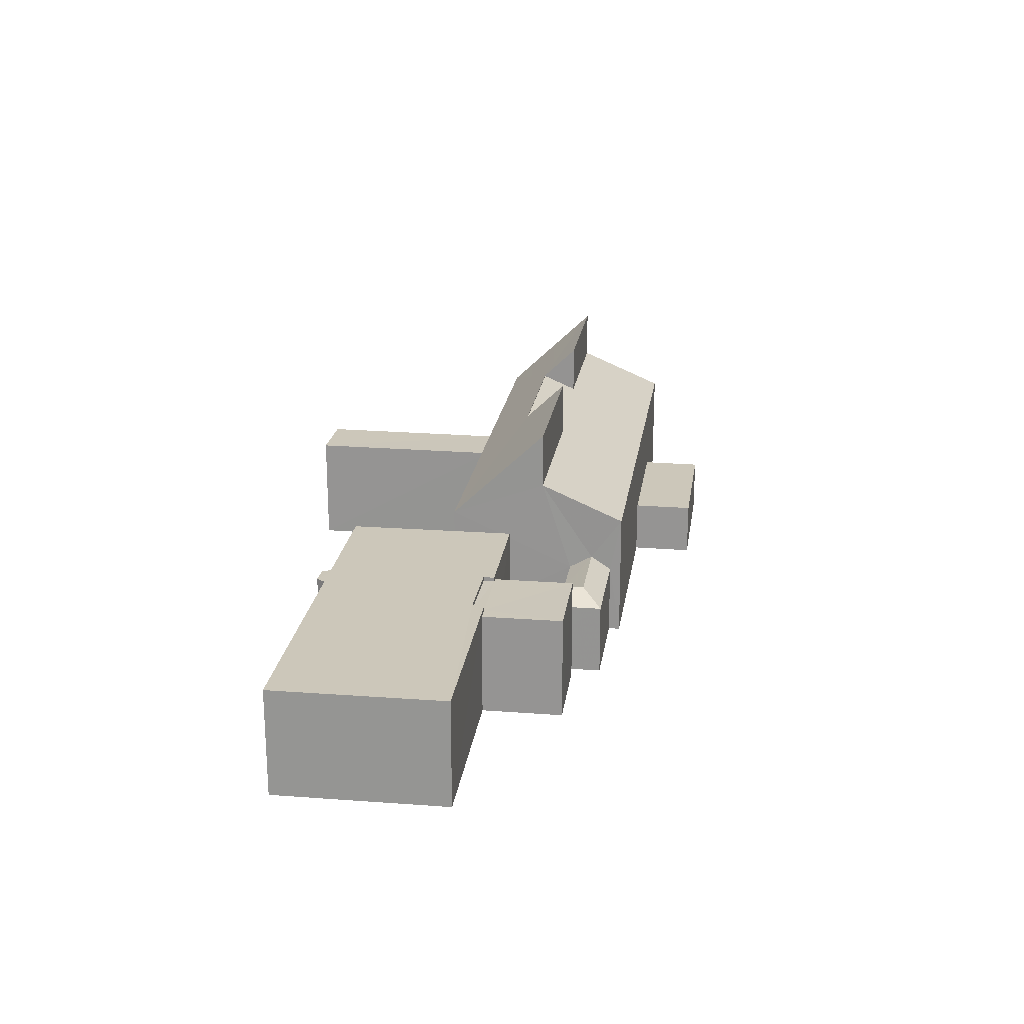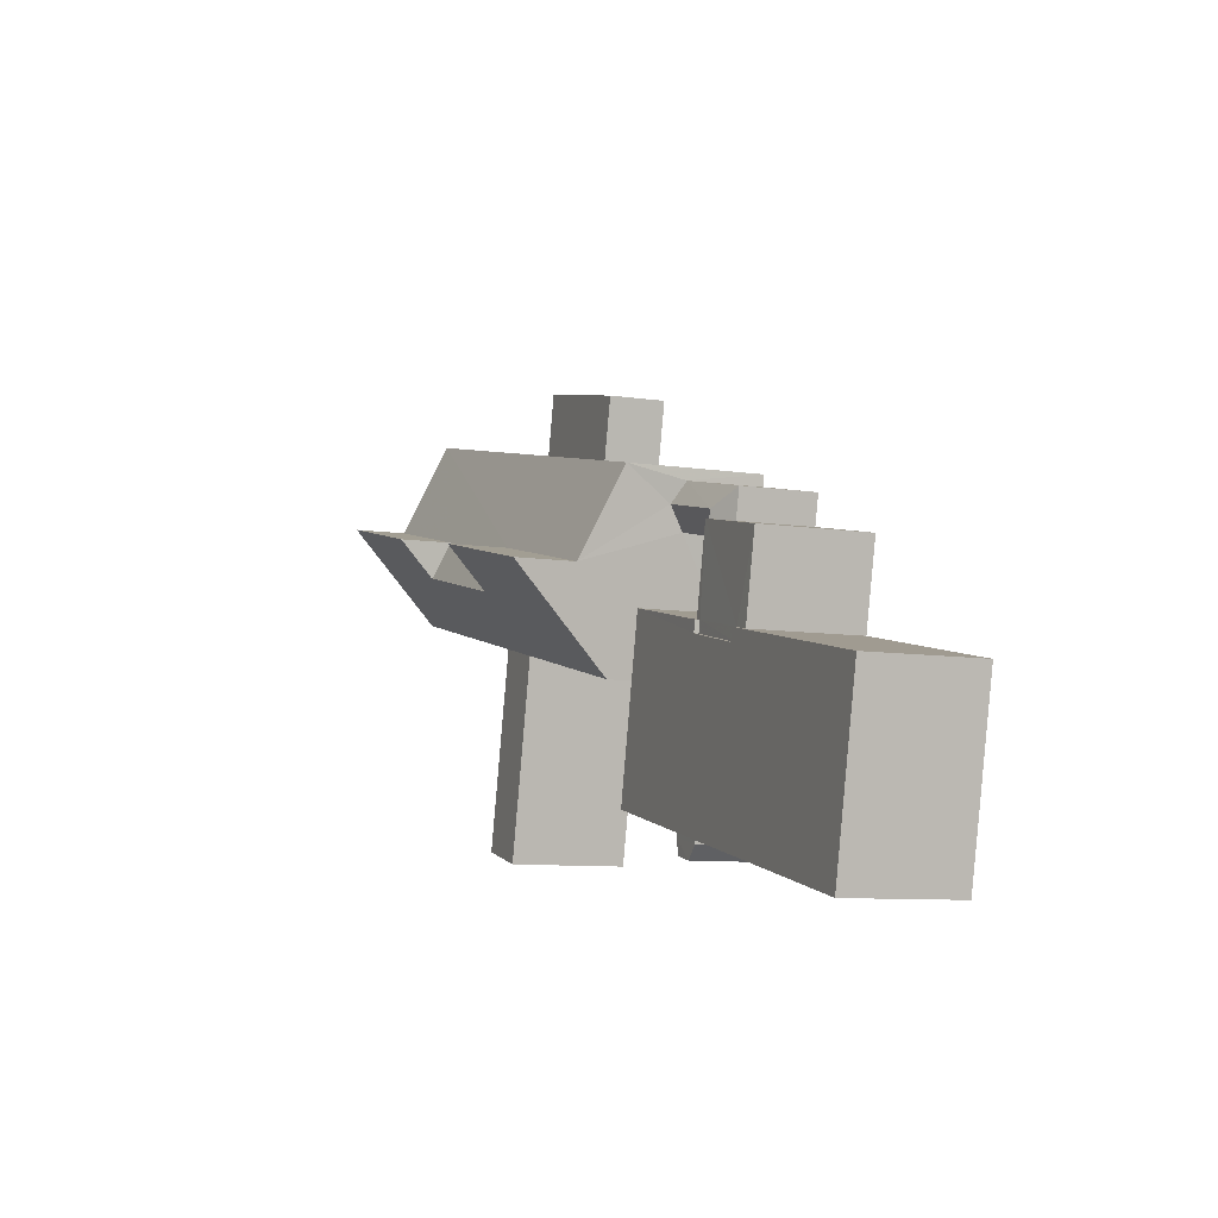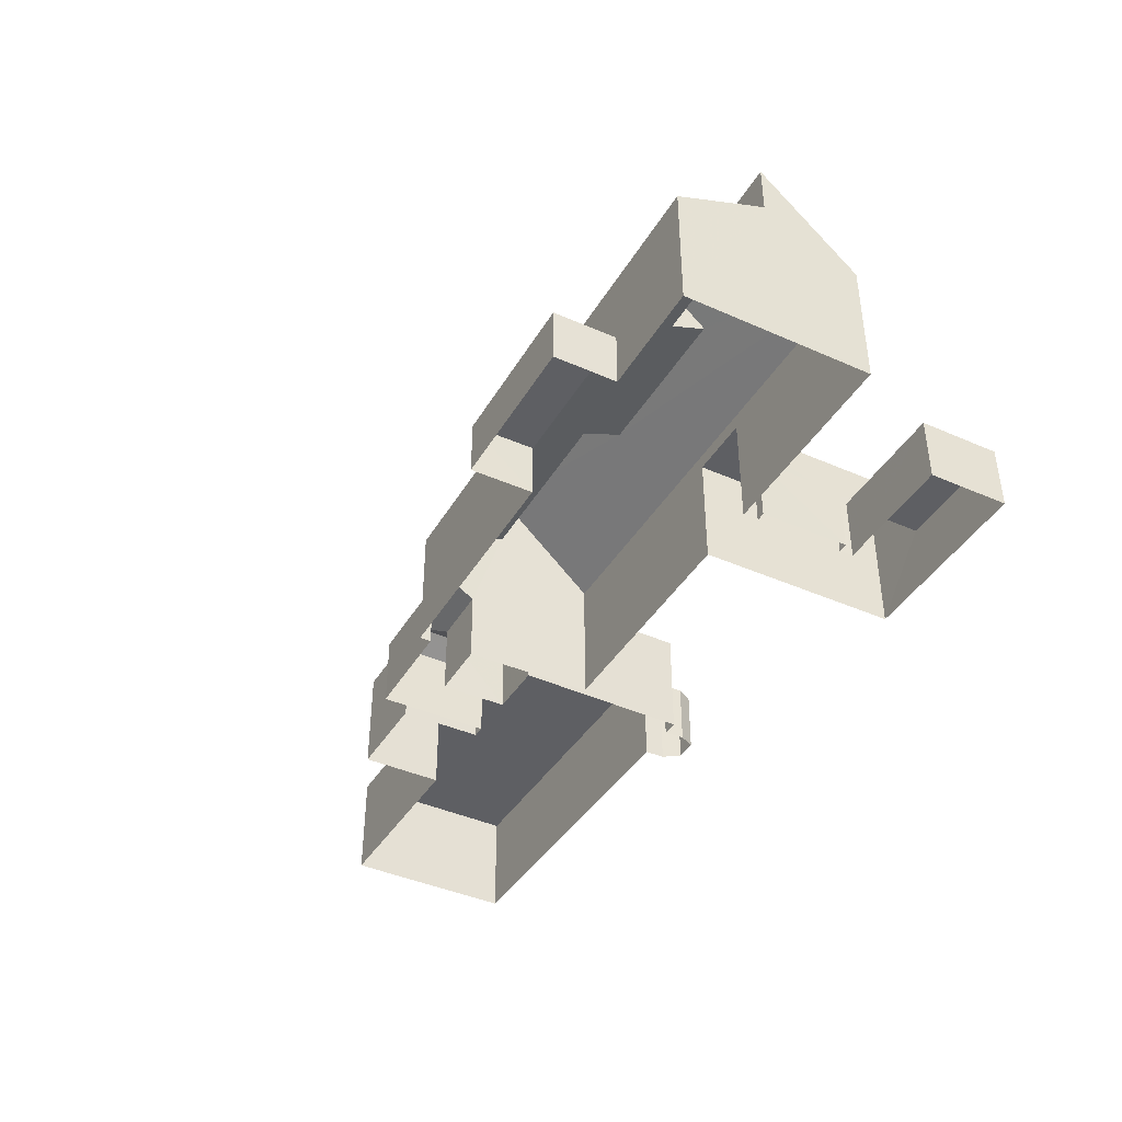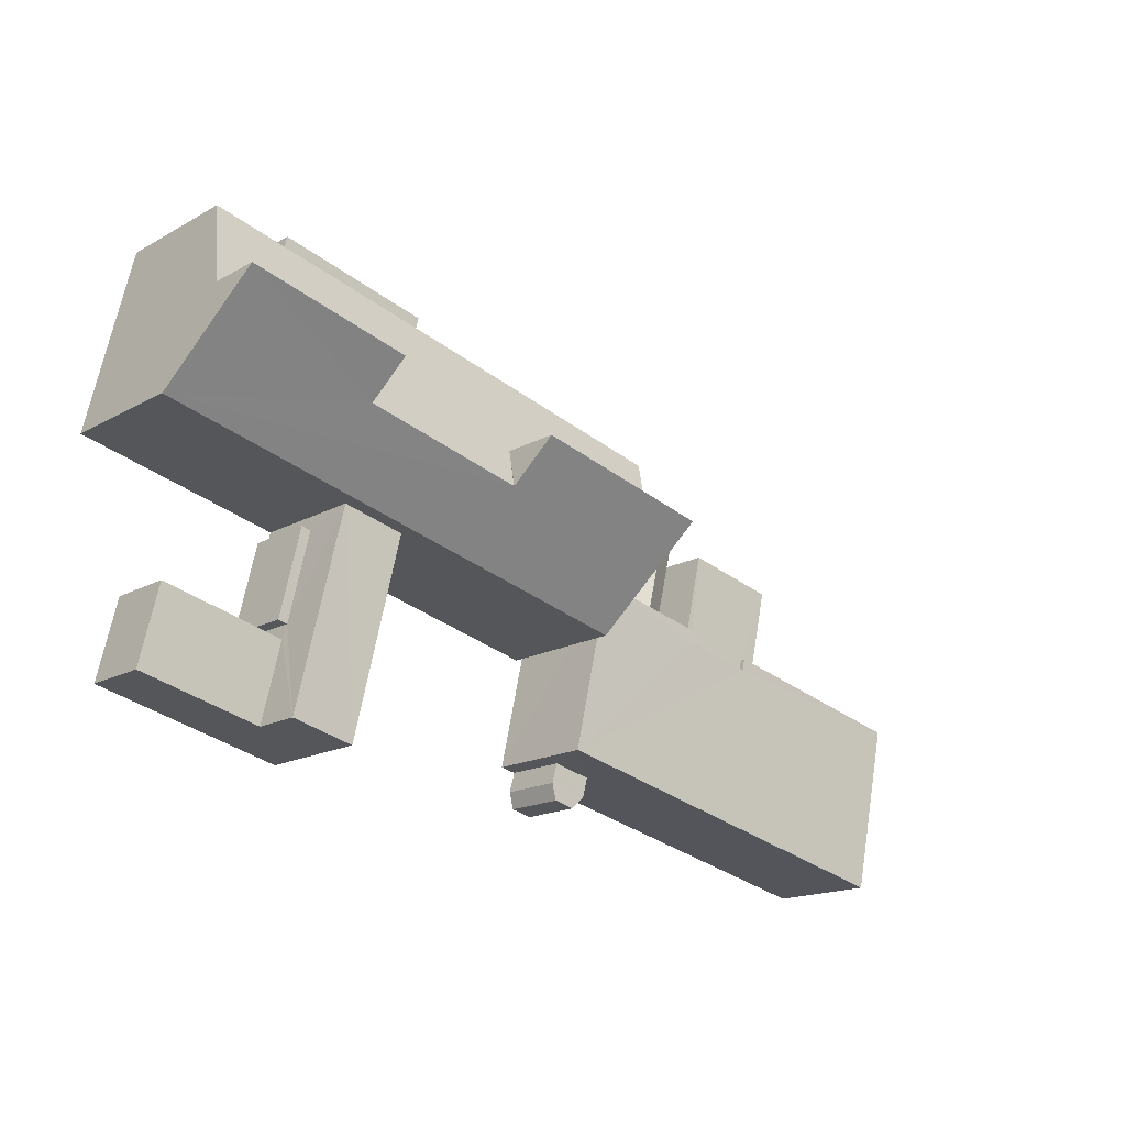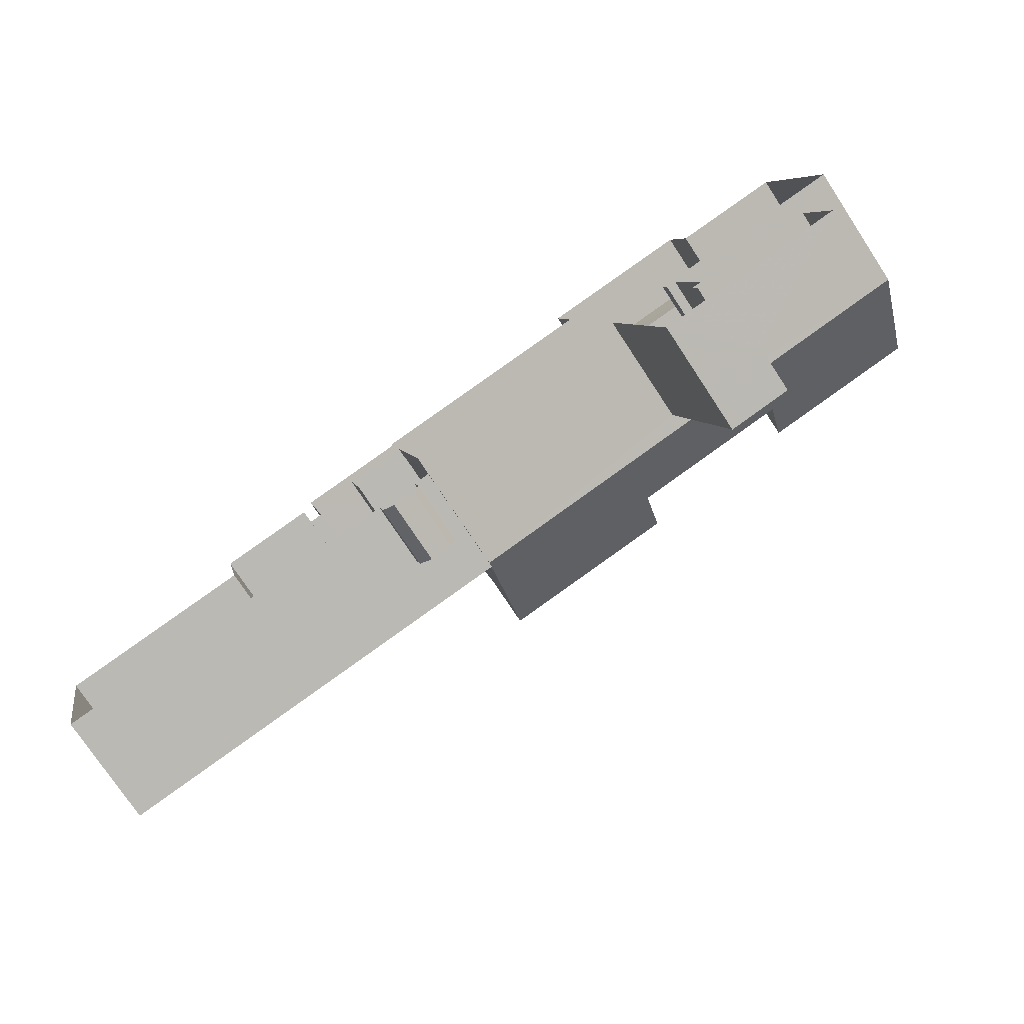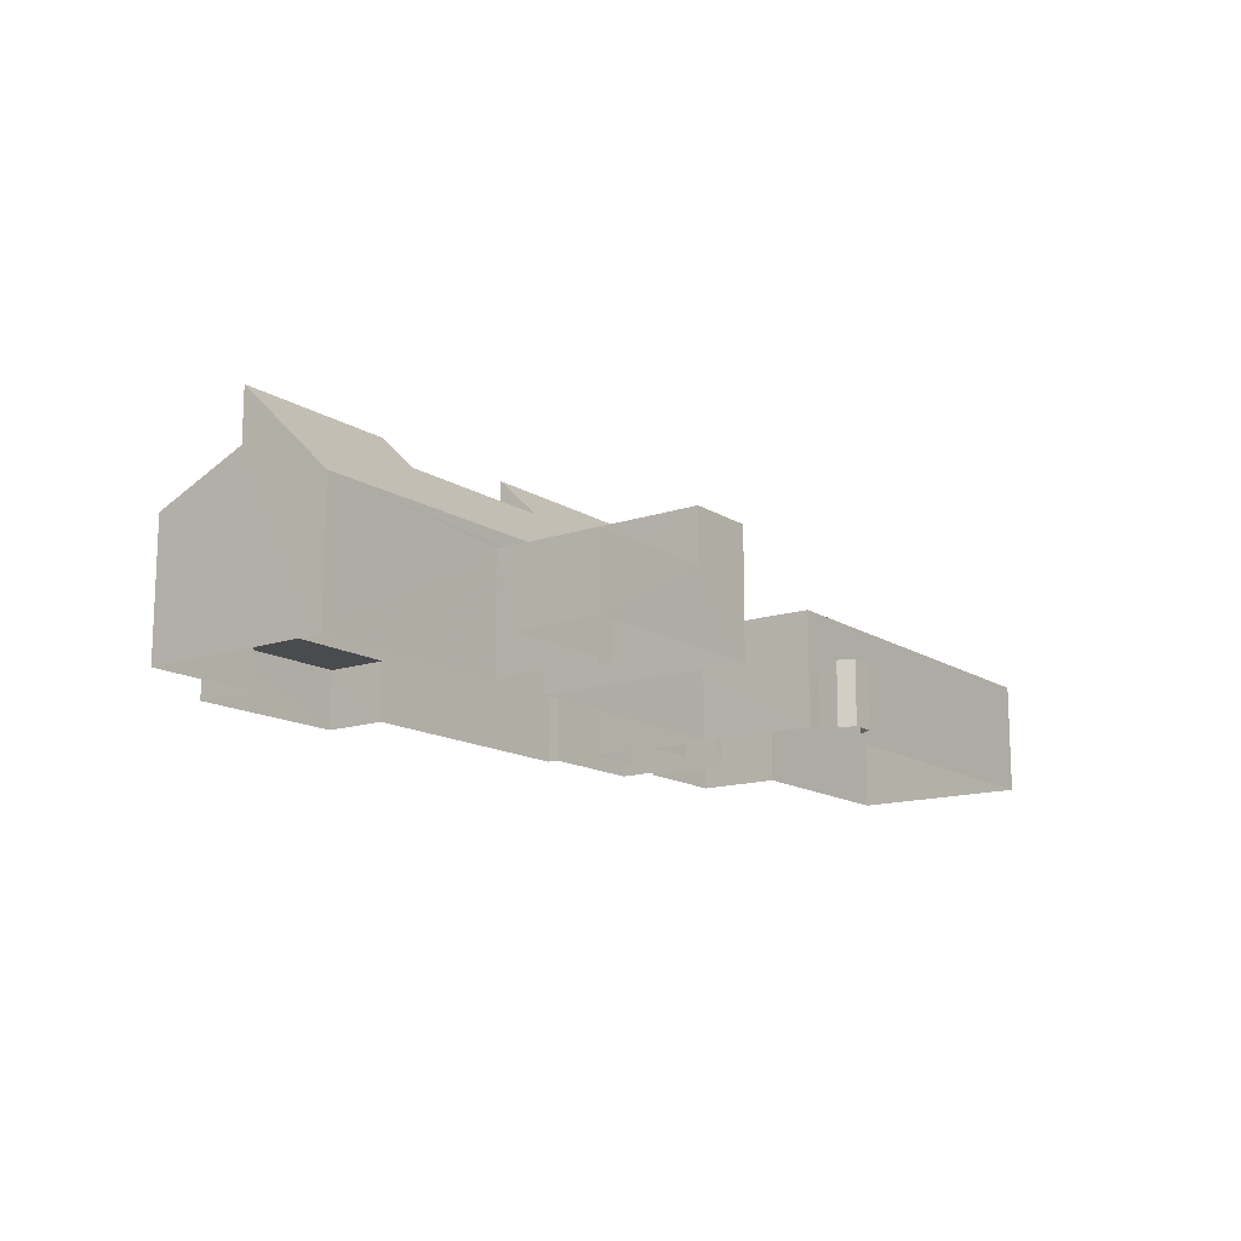
<metadata>
{"format":"obj","ext":"obj","renderer":"f3d","projection":"perspective","resolution":1024,"background":"white","views":[{"elev":21.3,"azim":84.8,"up":"+Z"},{"elev":-9.1,"azim":68.2,"up":"+Y"},{"elev":-41.0,"azim":-131.6,"up":"+Z"},{"elev":-16.8,"azim":-42.0,"up":"+Y"},{"elev":-75.8,"azim":-146.6,"up":"+Y"},{"elev":-14.2,"azim":-66.8,"up":"+Z"}]}
</metadata>
<code>
v -3.156e+05 4.012e+04 3.405
v -3.156e+05 4.012e+04 3.4
v -3.156e+05 4.012e+04 3.404
v -3.156e+05 4.011e+04 3.387
v -3.156e+05 4.01e+04 3.384
v -3.156e+05 4.01e+04 3.383
v -3.156e+05 4.011e+04 3.391
v -3.156e+05 4.011e+04 3.388
v -3.156e+05 4.011e+04 3.389
v -3.156e+05 4.011e+04 3.399
v -3.156e+05 4.011e+04 3.391
v -3.155e+05 4.009e+04 3.377
v -3.155e+05 4.008e+04 3.374
v -3.156e+05 4.01e+04 3.386
v -3.156e+05 4.011e+04 3.405
v -3.156e+05 4.012e+04 3.408
v -3.156e+05 4.01e+04 3.386
v -3.156e+05 4.009e+04 3.385
v -3.156e+05 4.009e+04 3.397
v -3.156e+05 4.009e+04 3.394
v -3.156e+05 4.009e+04 3.4
v -3.156e+05 4.01e+04 3.401
v -3.156e+05 4.009e+04 3.386
v -3.156e+05 4.009e+04 3.386
v -3.156e+05 4.009e+04 3.385
v -3.156e+05 4.009e+04 3.385
v -3.156e+05 4.009e+04 3.386
v -3.156e+05 4.01e+04 3.399
v -3.156e+05 4.01e+04 3.399
v -3.156e+05 4.009e+04 3.397
v -3.156e+05 4.009e+04 3.397
v -3.156e+05 4.01e+04 3.396
v -3.156e+05 4.01e+04 3.398
v -3.156e+05 4.011e+04 3.391
v -3.156e+05 4.01e+04 3.389
v -3.156e+05 4.009e+04 3.387
v -3.156e+05 4.01e+04 3.389
v -3.156e+05 4.01e+04 3.388
v -3.156e+05 4.01e+04 9.829
v -3.156e+05 4.011e+04 9.831
v -3.156e+05 4.011e+04 8.831
v -3.156e+05 4.01e+04 8.83
v -3.156e+05 4.012e+04 7.627
v -3.156e+05 4.012e+04 7.622
v -3.156e+05 4.012e+04 7.628
v -3.156e+05 4.011e+04 7.622
v -3.156e+05 4.009e+04 8.393
v -3.156e+05 4.01e+04 8.398
v -3.156e+05 4.009e+04 8.397
v -3.156e+05 4.009e+04 8.394
v -3.156e+05 4.009e+04 8.509
v -3.156e+05 4.01e+04 8.511
v -3.156e+05 4.009e+04 8.51
v -3.156e+05 4.01e+04 8.511
v -3.155e+05 4.009e+04 11.61
v -3.156e+05 4.01e+04 11.62
v -3.155e+05 4.008e+04 11.61
v -3.156e+05 4.009e+04 11.62
v -3.156e+05 4.01e+04 11.62
v -3.156e+05 4.01e+04 11.63
v -3.156e+05 4.01e+04 11.62
v -3.156e+05 4.01e+04 11.62
v -3.156e+05 4.01e+04 12.01
v -3.156e+05 4.009e+04 12
v -3.156e+05 4.009e+04 12
v -3.156e+05 4.01e+04 12
v -3.156e+05 4.01e+04 8.829
v -3.156e+05 4.011e+04 8.83
v -3.156e+05 4.011e+04 9.833
v -3.156e+05 4.011e+04 8.833
v -3.156e+05 4.009e+04 8.077
v -3.156e+05 4.009e+04 8.077
v -3.156e+05 4.009e+04 8.079
v -3.156e+05 4.009e+04 8.078
v -3.156e+05 4.009e+04 8.078
v -3.156e+05 4.009e+04 8.079
v -3.156e+05 4.01e+04 17.31
v -3.156e+05 4.01e+04 20.23
v -3.156e+05 4.011e+04 20.28
v -3.156e+05 4.01e+04 13.15
v -3.156e+05 4.011e+04 19.98
v -3.156e+05 4.011e+04 13.17
v -3.156e+05 4.011e+04 17.36
v -3.156e+05 4.011e+04 19.93
v -3.156e+05 4.011e+04 15.95
v -3.156e+05 4.011e+04 13.15
v -3.156e+05 4.012e+04 13.17
v -3.156e+05 4.011e+04 16.13
v -3.156e+05 4.011e+04 16.13
v -3.156e+05 4.01e+04 15.94
v -3.156e+05 4.011e+04 17.28
v -3.156e+05 4.01e+04 17.27
v -3.156e+05 4.01e+04 11.29
v -3.156e+05 4.01e+04 11.29
v -3.156e+05 4.01e+04 11.29
v -3.156e+05 4.011e+04 11.29
v -3.156e+05 4.01e+04 11.29
v -3.156e+05 4.01e+04 11.29
v -3.156e+05 4.01e+04 11.29
v -3.156e+05 4.01e+04 11.29
v -3.156e+05 4.011e+04 8.834
f 1 2 3
f 4 5 6
f 7 8 9
f 10 11 7
f 10 3 2
f 12 13 6
f 9 8 14
f 3 15 16
f 4 6 17
f 14 17 18
f 19 20 21
f 19 21 22
f 23 24 25
f 24 26 25
f 27 18 26
f 6 13 18
f 28 15 3
f 29 30 31
f 32 20 30
f 33 30 29
f 32 33 28
f 34 35 32
f 24 27 26
f 36 37 27
f 30 20 19
f 34 7 9
f 9 14 38
f 27 37 38
f 10 7 34
f 28 3 10
f 17 6 18
f 38 14 18
f 27 38 18
f 32 30 33
f 10 32 28
f 34 32 10
f 39 40 41
f 42 39 41
f 43 44 45
f 43 46 44
f 47 48 49
f 47 50 48
f 51 52 53
f 51 54 52
f 55 56 57
f 57 56 58
f 58 59 60
f 56 55 61
f 60 59 62
f 56 59 58
f 63 64 65
f 66 63 65
f 67 68 40
f 39 67 40
f 69 41 40
f 69 70 41
f 71 72 73
f 74 71 73
f 72 75 76
f 72 76 73
f 77 78 79
f 78 77 80
f 81 82 83
f 84 81 83
f 82 80 77
f 82 77 83
f 85 86 87
f 87 88 89
f 85 90 86
f 91 92 89
f 92 85 89
f 89 85 87
f 93 94 95
f 94 96 97
f 98 96 99
f 100 98 99
f 94 93 99
f 99 96 94
f 101 40 68
f 101 69 40
f 12 100 55
f 55 100 61
f 12 6 100
f 61 100 99
f 93 59 56
f 93 95 59
f 85 92 77
f 79 85 77
f 30 53 31
f 30 51 53
f 95 62 59
f 95 94 62
f 52 29 31
f 53 52 31
f 66 65 20
f 32 66 20
f 10 2 44
f 46 10 44
f 82 88 15
f 15 88 16
f 82 81 88
f 16 88 87
f 19 22 48
f 50 19 48
f 3 45 1
f 3 43 45
f 76 24 73
f 76 27 24
f 45 2 1
f 45 44 2
f 48 22 21
f 49 48 21
f 6 5 98
f 100 6 98
f 77 91 83
f 77 92 91
f 3 16 43
f 16 87 43
f 10 46 11
f 46 87 86
f 43 87 46
f 11 46 86
f 17 96 4
f 17 97 96
f 55 13 12
f 55 57 13
f 93 56 61
f 99 93 61
f 38 41 9
f 38 42 41
f 88 81 84
f 89 88 84
f 69 86 90
f 78 80 90
f 86 101 11
f 11 101 7
f 70 80 35
f 70 35 34
f 69 90 70
f 86 69 101
f 90 80 70
f 14 8 68
f 67 14 68
f 70 9 41
f 70 34 9
f 73 24 23
f 74 73 23
f 75 72 26
f 18 75 26
f 60 37 36
f 58 60 36
f 32 35 66
f 35 80 66
f 28 63 15
f 66 80 82
f 63 66 82
f 15 63 82
f 85 79 78
f 90 85 78
f 28 33 54
f 30 19 50
f 51 30 50
f 63 54 51
f 63 28 54
f 63 51 64
f 64 50 47
f 64 51 50
f 71 25 26
f 72 71 26
f 96 5 4
f 96 98 5
f 38 37 42
f 37 60 42
f 17 14 67
f 97 60 62
f 97 62 94
f 42 60 39
f 67 39 97
f 17 67 97
f 39 60 97
f 89 84 83
f 91 89 83
f 101 68 8
f 7 101 8
f 49 21 47
f 64 47 65
f 65 47 20
f 47 21 20
f 76 36 27
f 36 76 58
f 18 13 75
f 57 58 75
f 13 57 75
f 75 58 76
f 33 29 52
f 54 33 52
f 74 23 25
f 71 74 25

</code>
